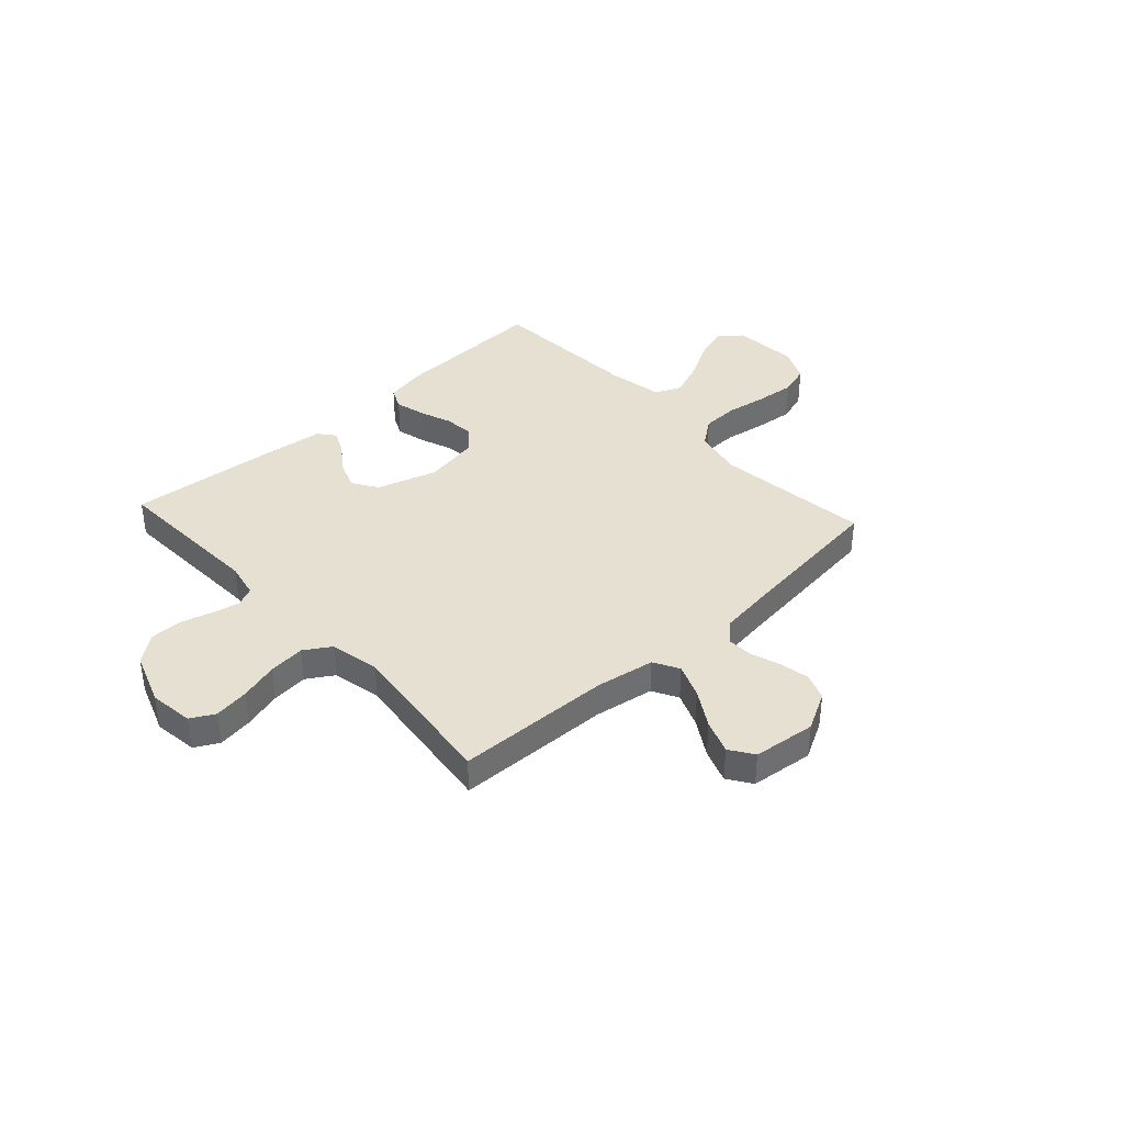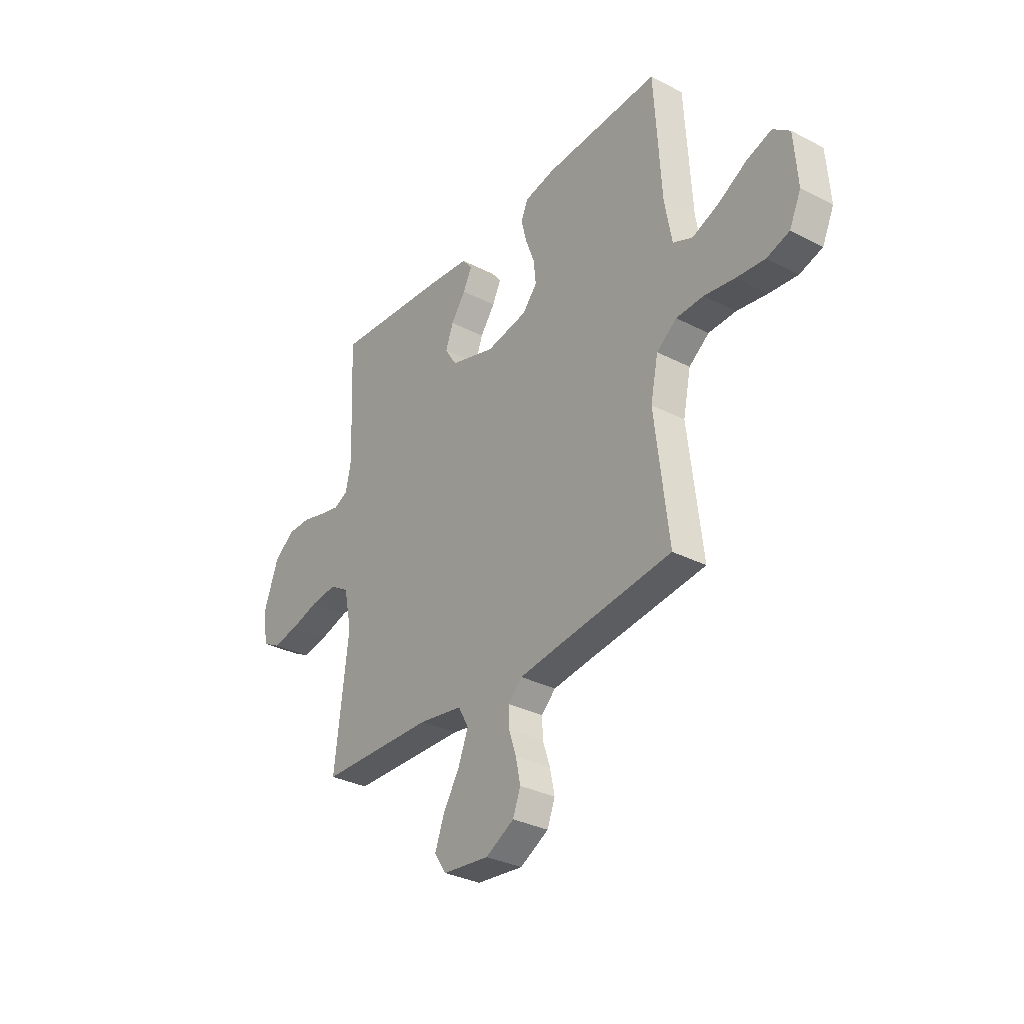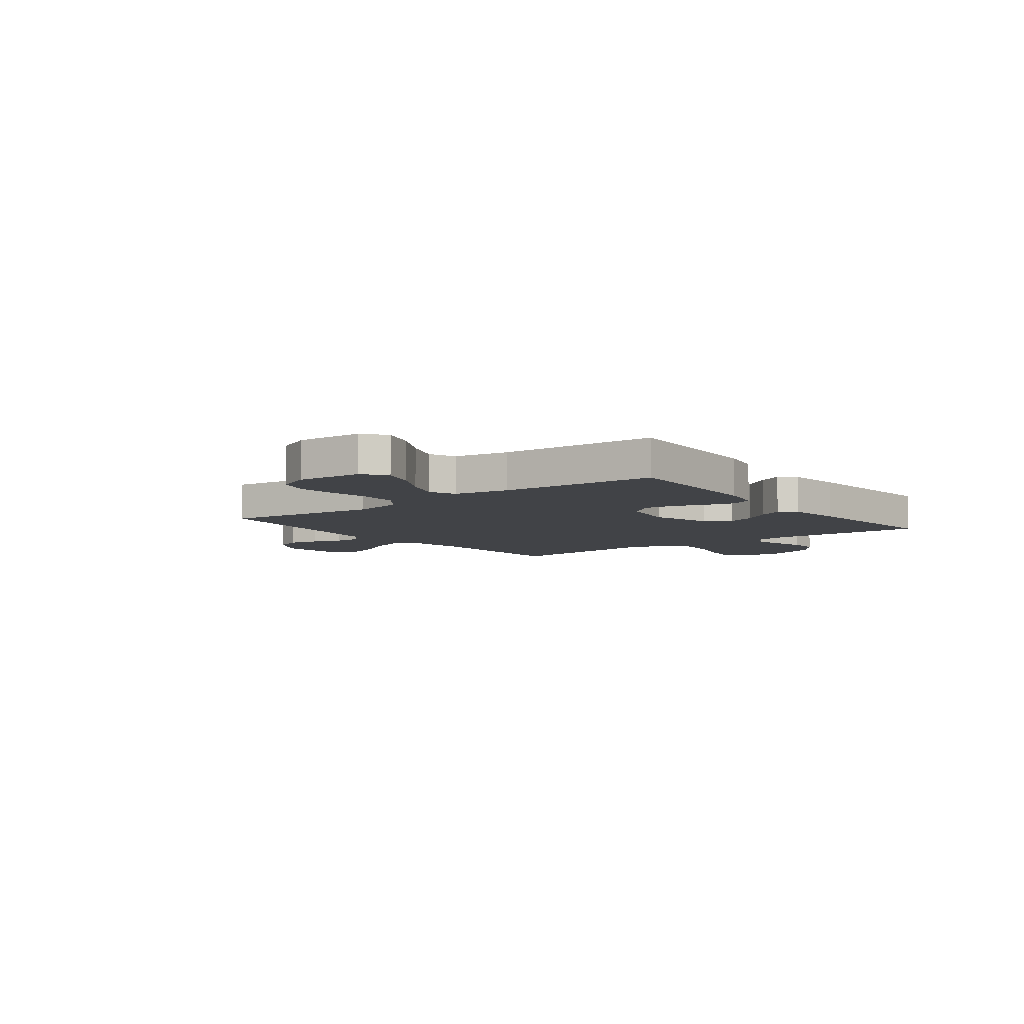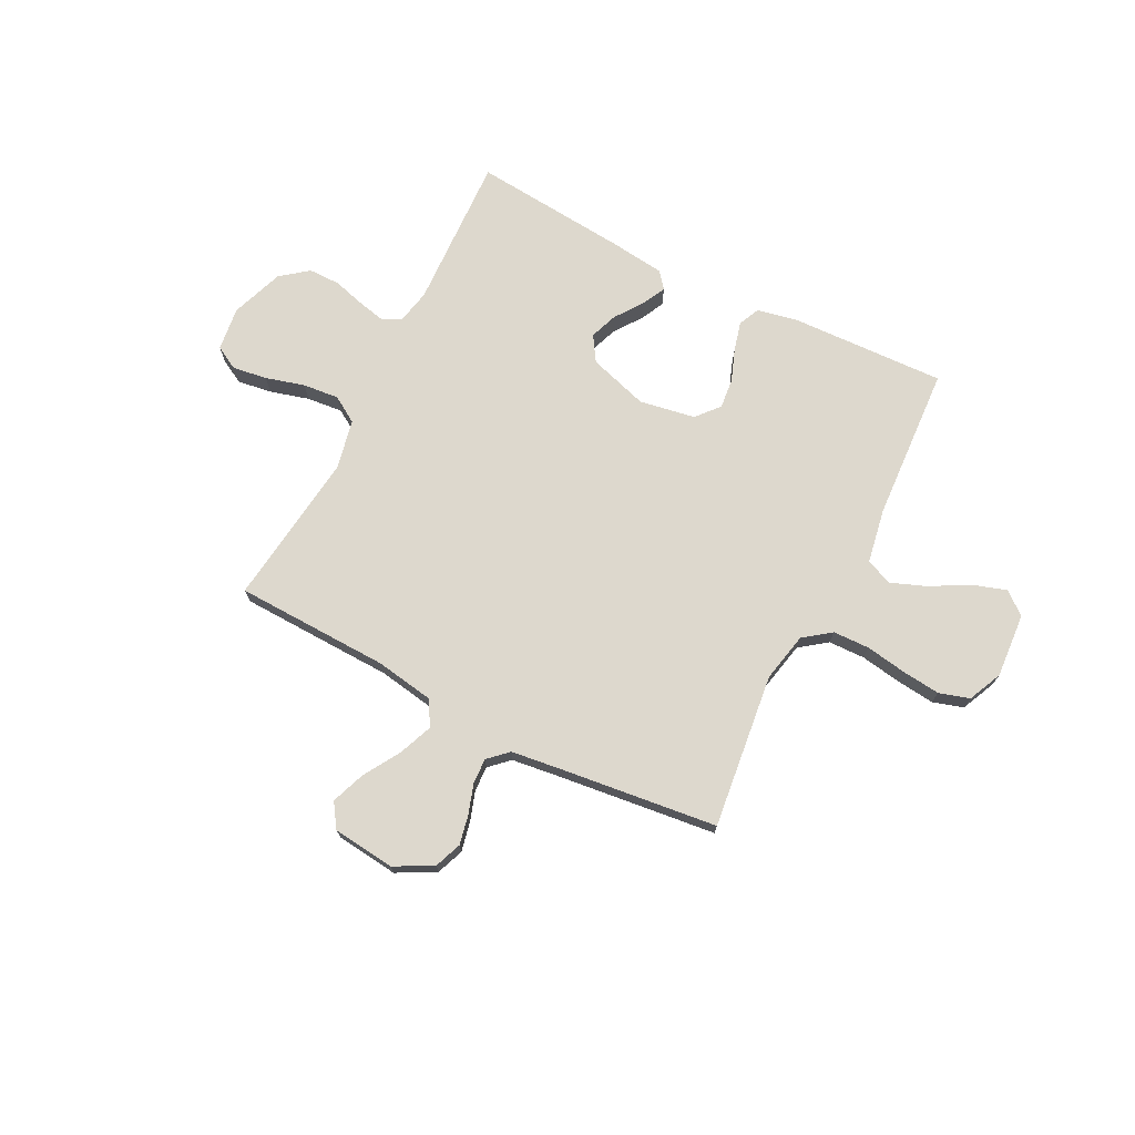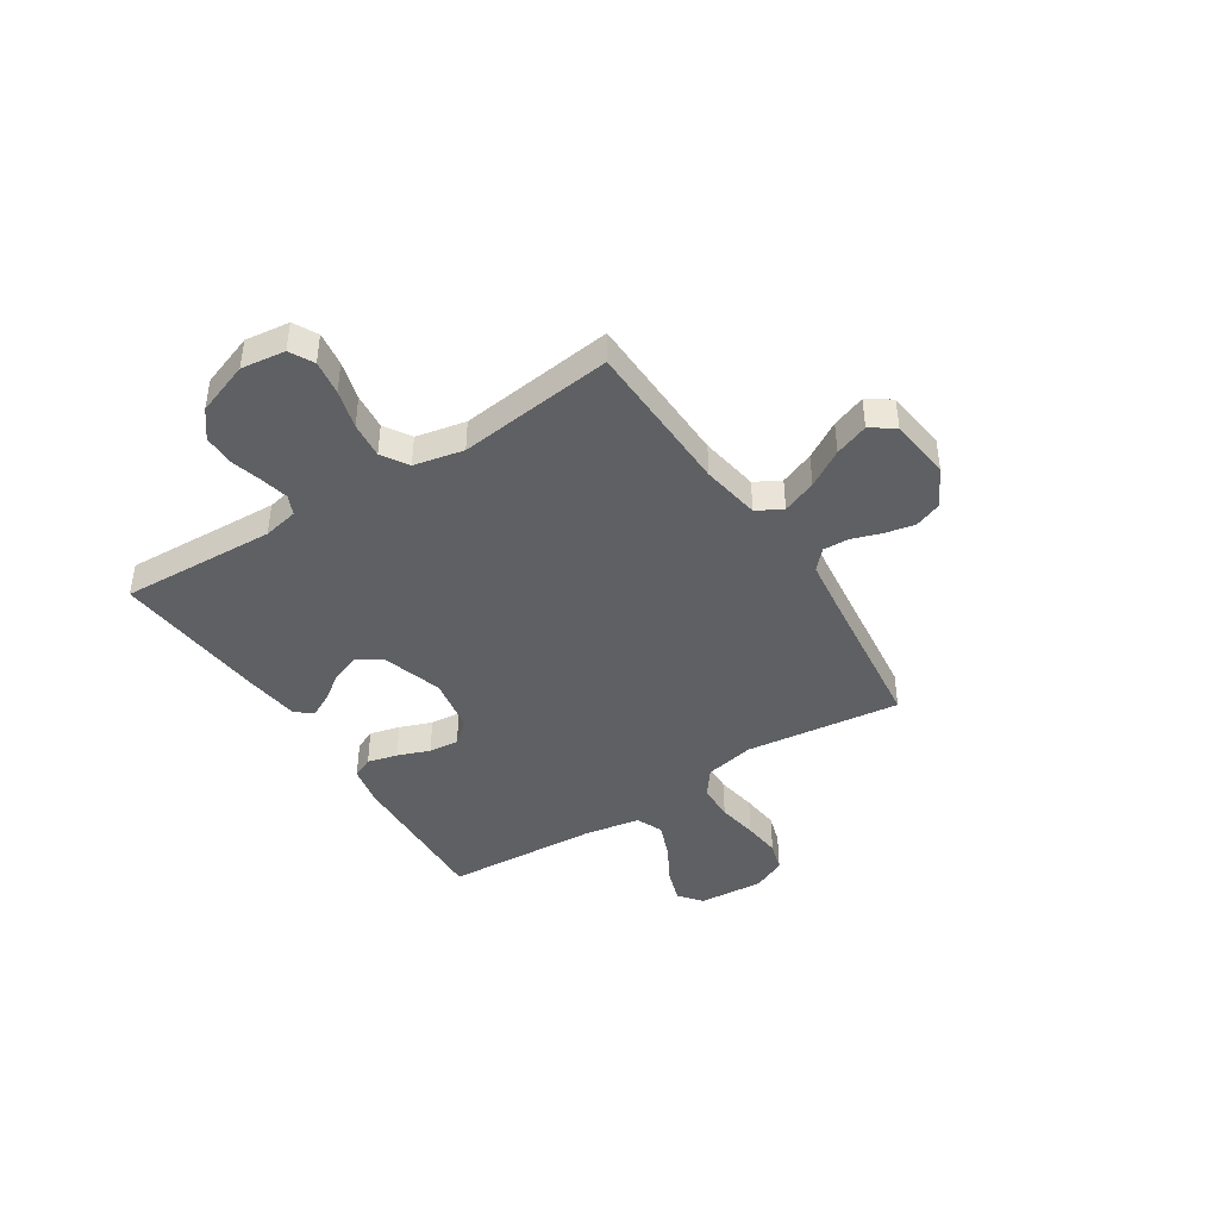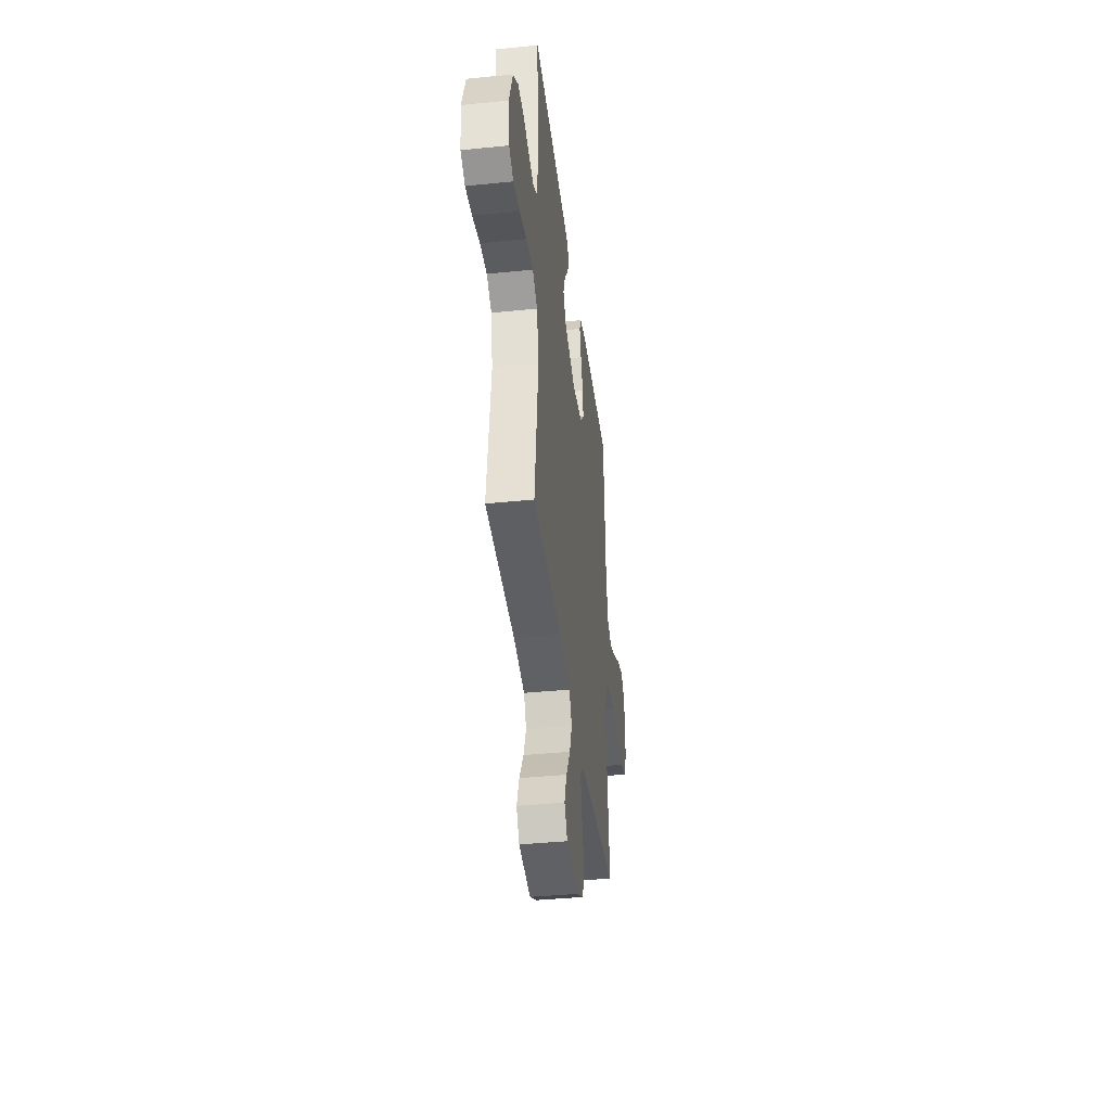
<metadata>
{"format":"obj","ext":"obj","renderer":"f3d","projection":"perspective","resolution":1024,"background":"white","views":[{"elev":38.3,"azim":137.5,"up":"+Y"},{"elev":-32.2,"azim":-125.8,"up":"+Z"},{"elev":-6.9,"azim":-52.5,"up":"+Y"},{"elev":72.2,"azim":-153.0,"up":"+Y"},{"elev":-42.7,"azim":122.7,"up":"+Y"},{"elev":-39.6,"azim":97.1,"up":"+Z"}]}
</metadata>
<code>
v -0.5 0.07 -0.5
v -0.464 0.07 -0.2
v -0.484 0.07 -0.104
v -0.536 0.07 -0.065
v -0.607 0.07 -0.063
v -0.686 0.07 -0.076
v -0.76 0.07 -0.084
v -0.819 0.07 -0.066
v -0.849 0.07 0
v -0.84 0.07 0.126
v -0.796 0.07 0.161
v -0.731 0.07 0.14
v -0.657 0.07 0.099
v -0.588 0.07 0.072
v -0.537 0.07 0.094
v -0.518 0.07 0.2
v -0.5 0.07 0.5
v -0.2 0.07 0.488
v -0.121 0.07 0.472
v -0.102 0.07 0.431
v -0.117 0.07 0.373
v -0.14 0.07 0.311
v -0.146 0.07 0.253
v -0.108 0.07 0.209
v 0 0.07 0.19
v 0.116 0.07 0.226
v 0.147 0.07 0.275
v 0.127 0.07 0.329
v 0.089 0.07 0.382
v 0.066 0.07 0.428
v 0.092 0.07 0.46
v 0.2 0.07 0.473
v 0.5 0.07 0.5
v 0.487 0.07 0.2
v 0.501 0.07 0.132
v 0.539 0.07 0.115
v 0.592 0.07 0.127
v 0.653 0.07 0.144
v 0.714 0.07 0.144
v 0.767 0.07 0.103
v 0.804 0.07 0
v 0.793 0.07 -0.085
v 0.747 0.07 -0.11
v 0.68 0.07 -0.1
v 0.605 0.07 -0.079
v 0.535 0.07 -0.072
v 0.484 0.07 -0.104
v 0.464 0.07 -0.2
v 0.5 0.07 -0.5
v 0.2 0.07 -0.509
v 0.086 0.07 -0.528
v 0.059 0.07 -0.577
v 0.085 0.07 -0.643
v 0.128 0.07 -0.714
v 0.152 0.07 -0.779
v 0.121 0.07 -0.825
v 0 0.07 -0.839
v -0.074 0.07 -0.799
v -0.094 0.07 -0.747
v -0.082 0.07 -0.689
v -0.063 0.07 -0.632
v -0.061 0.07 -0.583
v -0.098 0.07 -0.548
v -0.2 0.07 -0.535
v -0.5 0 -0.5
v -0.464 0 -0.2
v -0.484 0 -0.104
v -0.536 0 -0.065
v -0.607 0 -0.063
v -0.686 0 -0.076
v -0.76 0 -0.084
v -0.819 0 -0.066
v -0.849 0 0
v -0.84 0 0.126
v -0.796 0 0.161
v -0.731 0 0.14
v -0.657 0 0.099
v -0.588 0 0.072
v -0.537 0 0.094
v -0.518 0 0.2
v -0.5 0 0.5
v -0.2 0 0.488
v -0.121 0 0.472
v -0.102 0 0.431
v -0.117 0 0.373
v -0.14 0 0.311
v -0.146 0 0.253
v -0.108 0 0.209
v 0 0 0.19
v 0.116 0 0.226
v 0.147 0 0.275
v 0.127 0 0.329
v 0.089 0 0.382
v 0.066 0 0.428
v 0.092 0 0.46
v 0.2 0 0.473
v 0.5 0 0.5
v 0.487 0 0.2
v 0.501 0 0.132
v 0.539 0 0.115
v 0.592 0 0.127
v 0.653 0 0.144
v 0.714 0 0.144
v 0.767 0 0.103
v 0.804 0 0
v 0.793 0 -0.085
v 0.747 0 -0.11
v 0.68 0 -0.1
v 0.605 0 -0.079
v 0.535 0 -0.072
v 0.484 0 -0.104
v 0.464 0 -0.2
v 0.5 0 -0.5
v 0.2 0 -0.509
v 0.086 0 -0.528
v 0.059 0 -0.577
v 0.085 0 -0.643
v 0.128 0 -0.714
v 0.152 0 -0.779
v 0.121 0 -0.825
v 0 0 -0.839
v -0.074 0 -0.799
v -0.094 0 -0.747
v -0.082 0 -0.689
v -0.063 0 -0.632
v -0.061 0 -0.583
v -0.098 0 -0.548
v -0.2 0 -0.535
f 58 59 60 61
f 56 57 58 61
f 56 61 62
f 53 54 55 56
f 52 53 56 62
f 51 52 62 63
f 48 49 50
f 47 48 50 51
f 42 43 44 45
f 42 45 46
f 41 42 46
f 40 41 46
f 37 38 39 40
f 36 37 40 46
f 35 36 46 47
f 31 32 33 34
f 28 29 30 31
f 27 28 31 34
f 26 27 34 35
f 19 20 21 22
f 17 18 19 22
f 16 17 22 23
f 15 16 23 24
f 10 11 12 13
f 10 13 14
f 9 10 14
f 8 9 14
f 5 6 7 8
f 5 8 14 15
f 64 1 2
f 64 2 3
f 63 64 3
f 51 63 3
f 47 51 3 4
f 25 26 35 47
f 25 47 4
f 15 24 25
f 4 5 15 25
f 125 124 123 122
f 125 122 121 120
f 126 125 120
f 120 119 118 117
f 126 120 117 116
f 127 126 116 115
f 114 113 112
f 115 114 112 111
f 109 108 107 106
f 110 109 106
f 110 106 105
f 110 105 104
f 104 103 102 101
f 110 104 101 100
f 111 110 100 99
f 98 97 96 95
f 95 94 93 92
f 98 95 92 91
f 99 98 91 90
f 86 85 84 83
f 86 83 82 81
f 87 86 81 80
f 88 87 80 79
f 77 76 75 74
f 78 77 74
f 78 74 73
f 78 73 72
f 72 71 70 69
f 79 78 72 69
f 66 65 128
f 67 66 128
f 67 128 127
f 67 127 115
f 68 67 115 111
f 111 99 90 89
f 68 111 89
f 89 88 79
f 89 79 69 68
f 1 65 66 2
f 2 66 67 3
f 3 67 68 4
f 4 68 69 5
f 5 69 70 6
f 6 70 71 7
f 7 71 72 8
f 8 72 73 9
f 9 73 74 10
f 10 74 75 11
f 11 75 76 12
f 12 76 77 13
f 13 77 78 14
f 14 78 79 15
f 15 79 80 16
f 16 80 81 17
f 17 81 82 18
f 18 82 83 19
f 19 83 84 20
f 20 84 85 21
f 21 85 86 22
f 22 86 87 23
f 23 87 88 24
f 24 88 89 25
f 25 89 90 26
f 26 90 91 27
f 27 91 92 28
f 28 92 93 29
f 29 93 94 30
f 30 94 95 31
f 31 95 96 32
f 32 96 97 33
f 33 97 98 34
f 34 98 99 35
f 35 99 100 36
f 36 100 101 37
f 37 101 102 38
f 38 102 103 39
f 39 103 104 40
f 40 104 105 41
f 41 105 106 42
f 42 106 107 43
f 43 107 108 44
f 44 108 109 45
f 45 109 110 46
f 46 110 111 47
f 47 111 112 48
f 48 112 113 49
f 49 113 114 50
f 50 114 115 51
f 51 115 116 52
f 52 116 117 53
f 53 117 118 54
f 54 118 119 55
f 55 119 120 56
f 56 120 121 57
f 57 121 122 58
f 58 122 123 59
f 59 123 124 60
f 60 124 125 61
f 61 125 126 62
f 62 126 127 63
f 63 127 128 64
f 64 128 65 1

</code>
